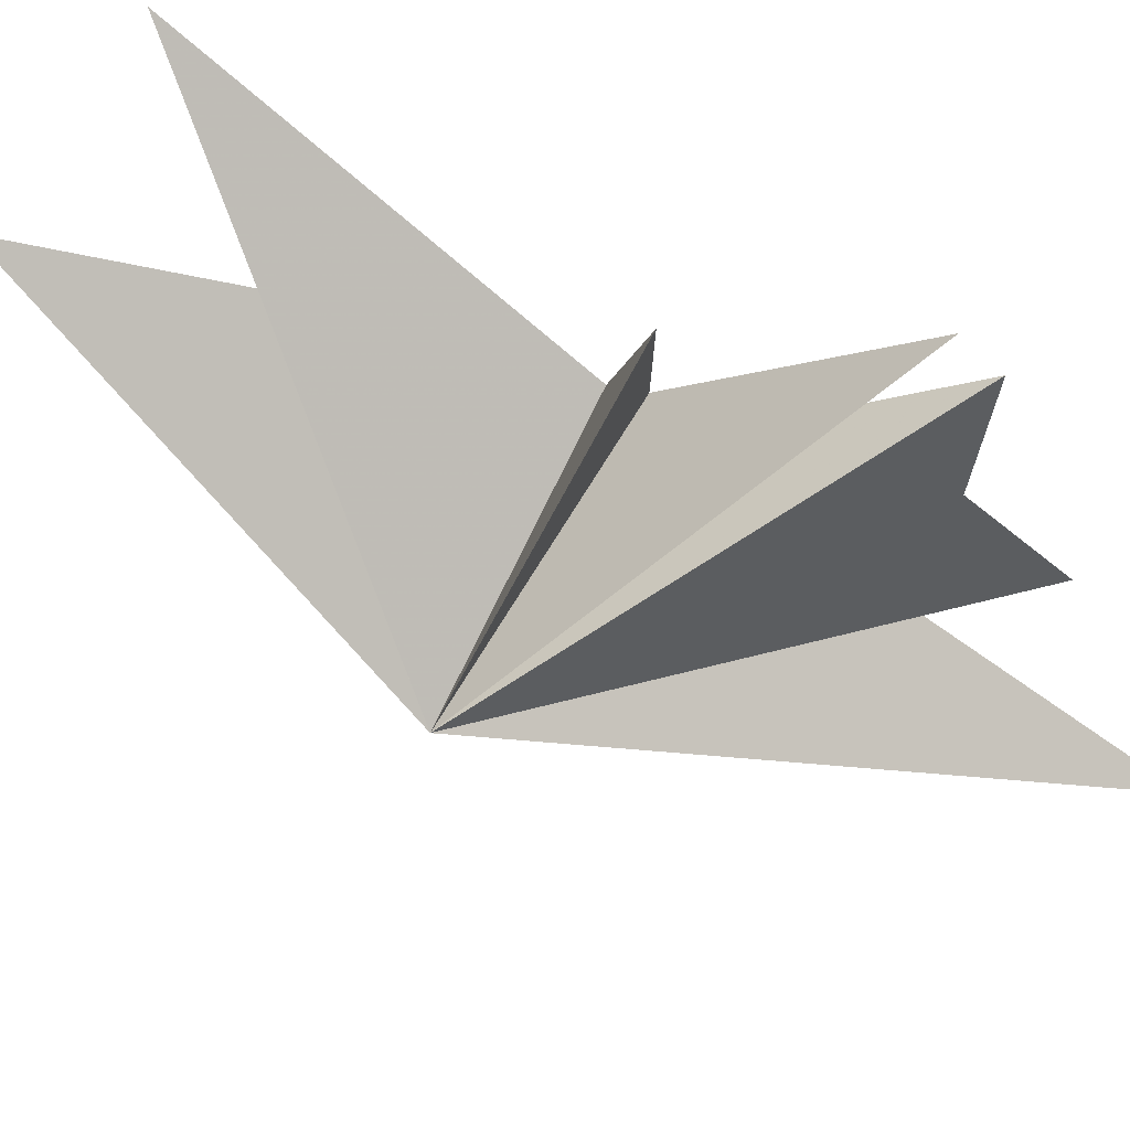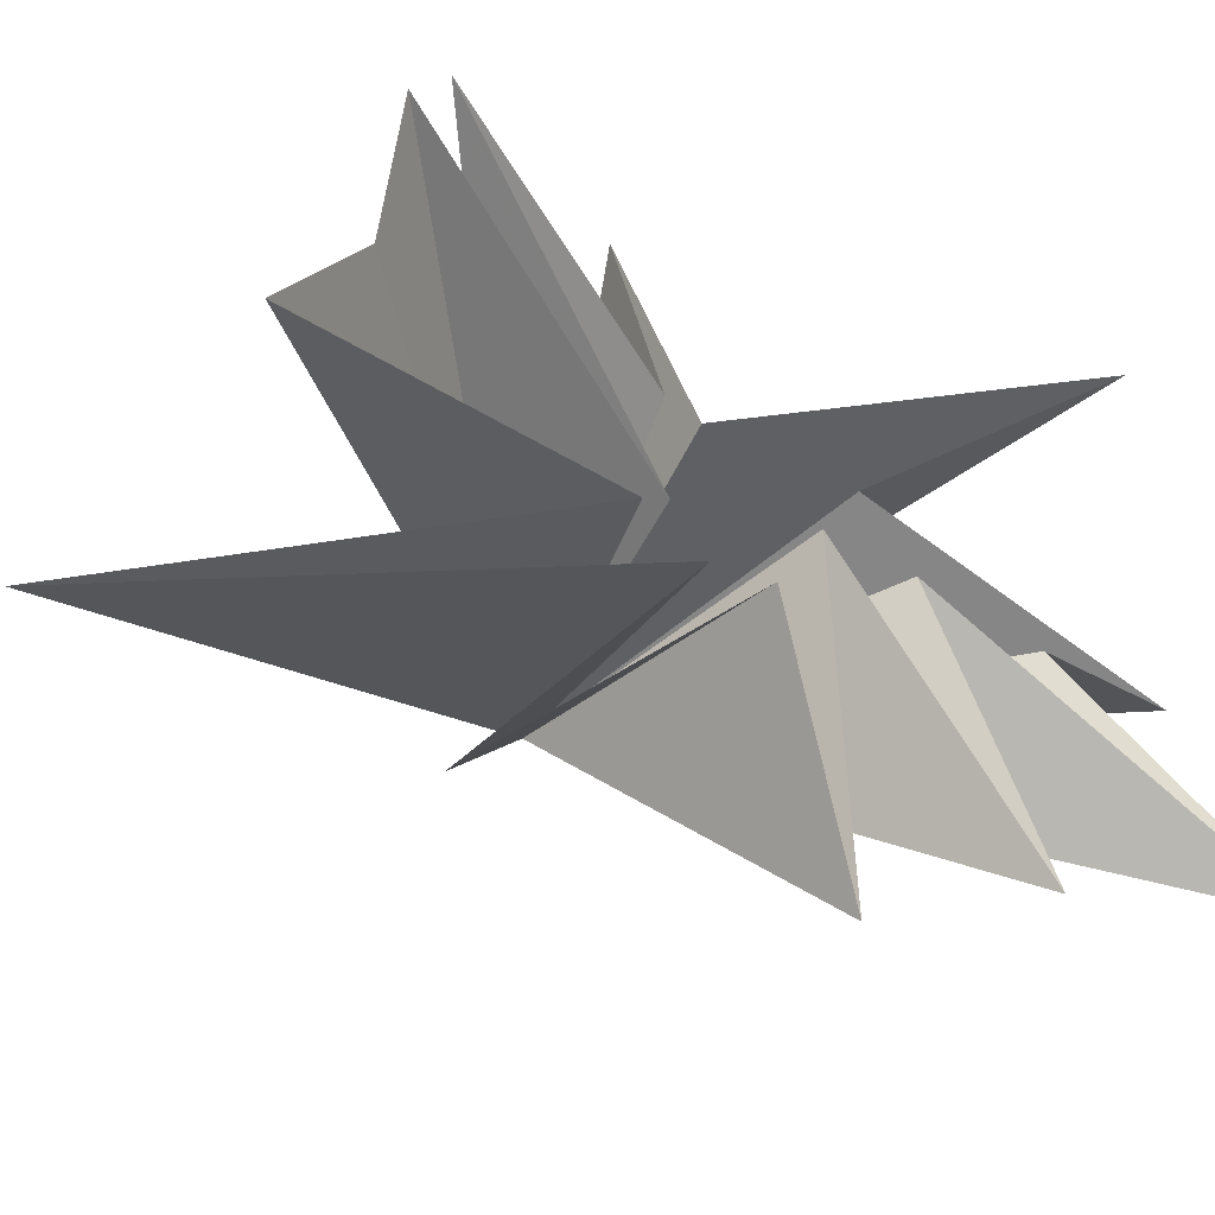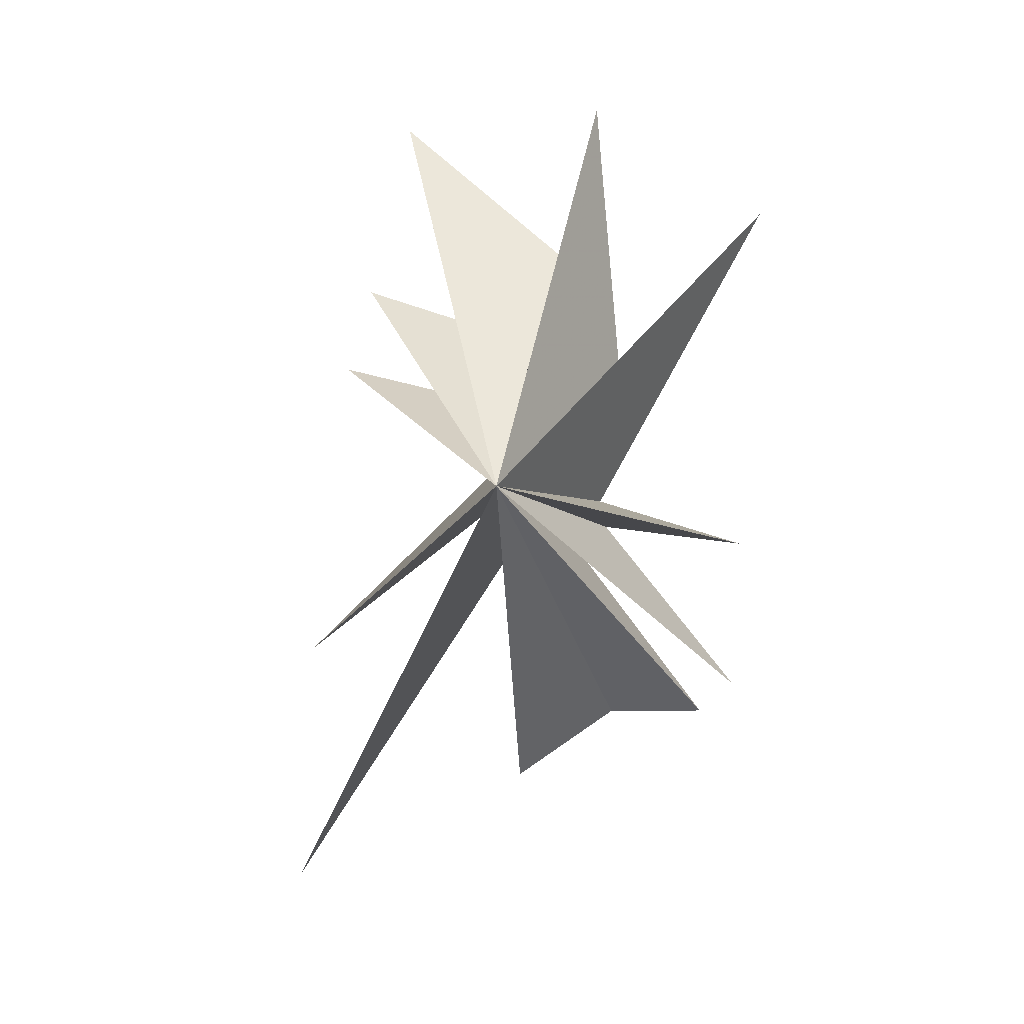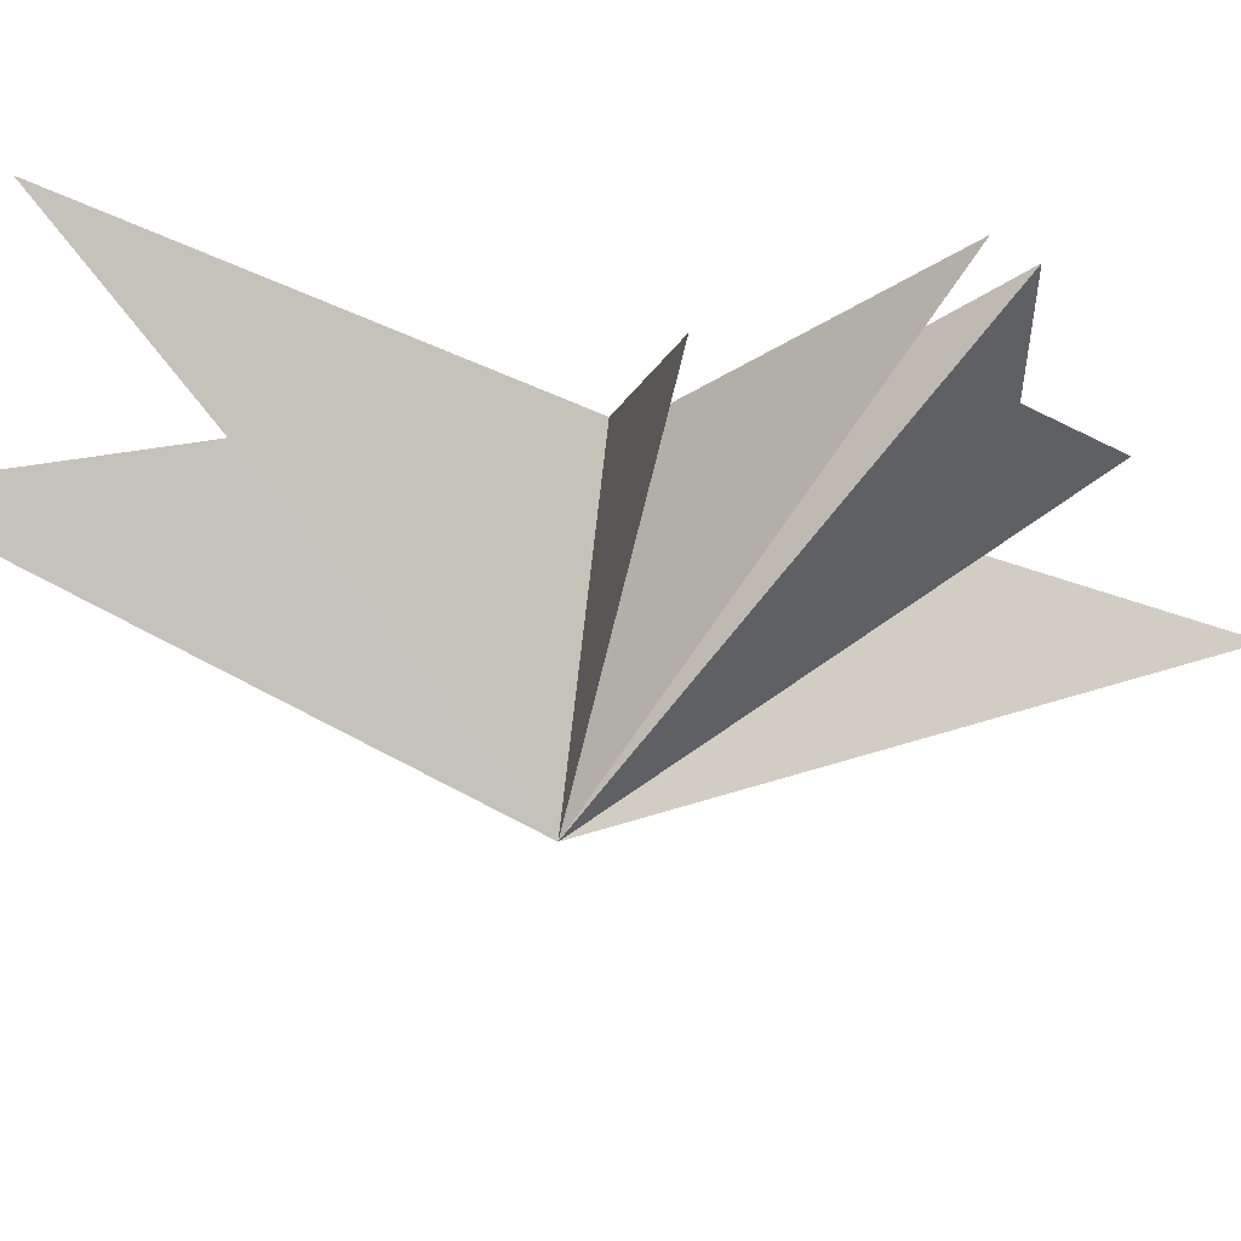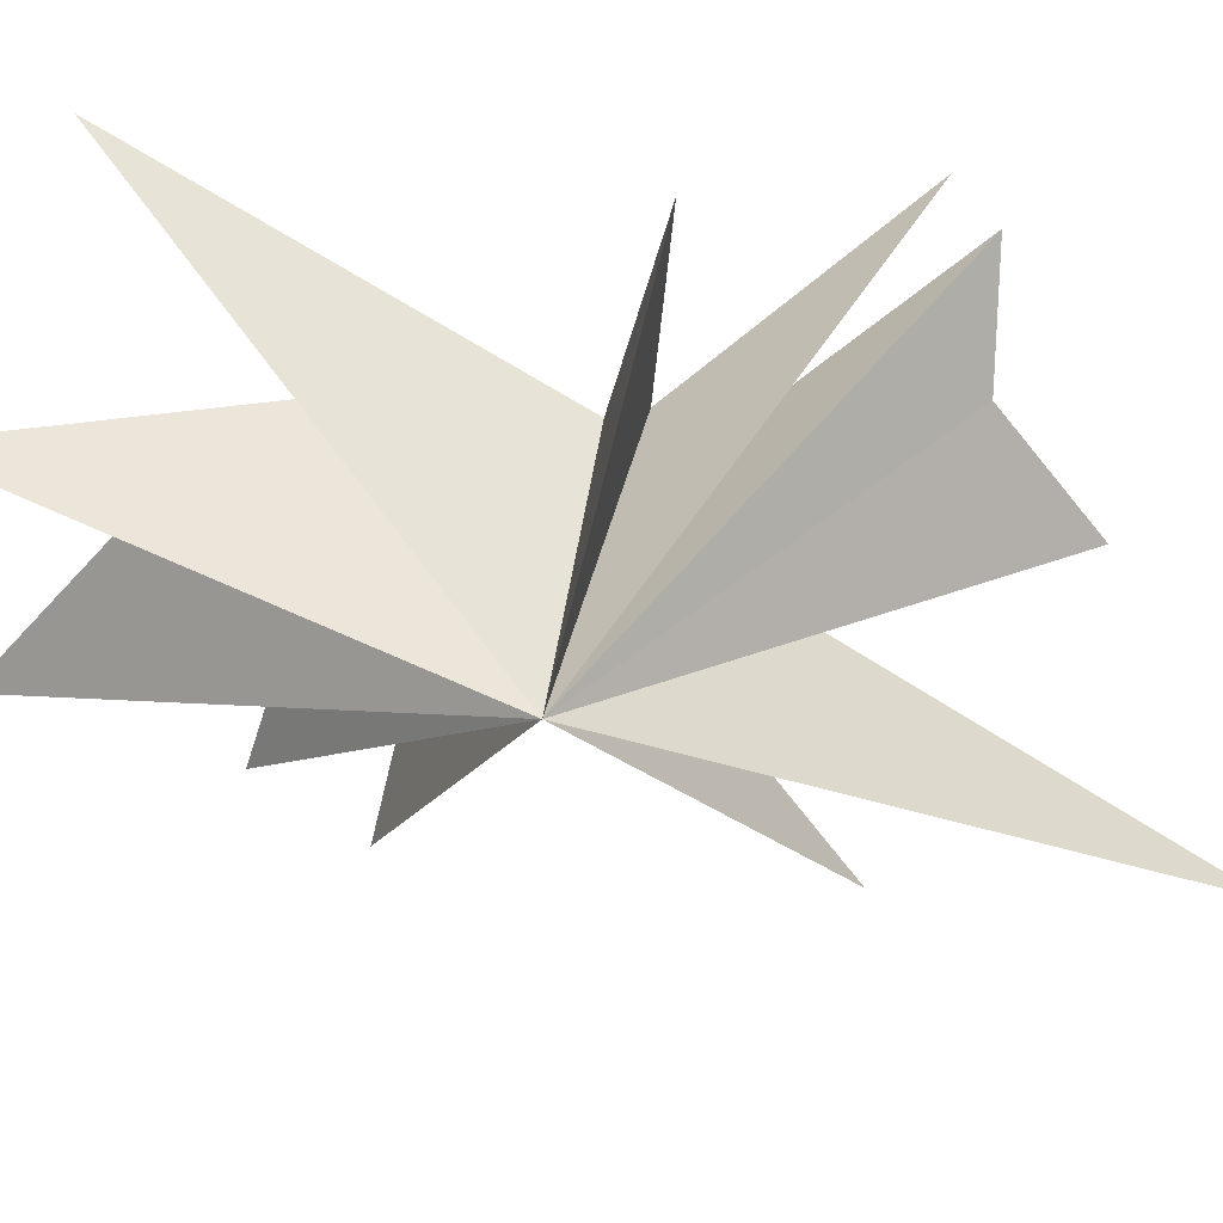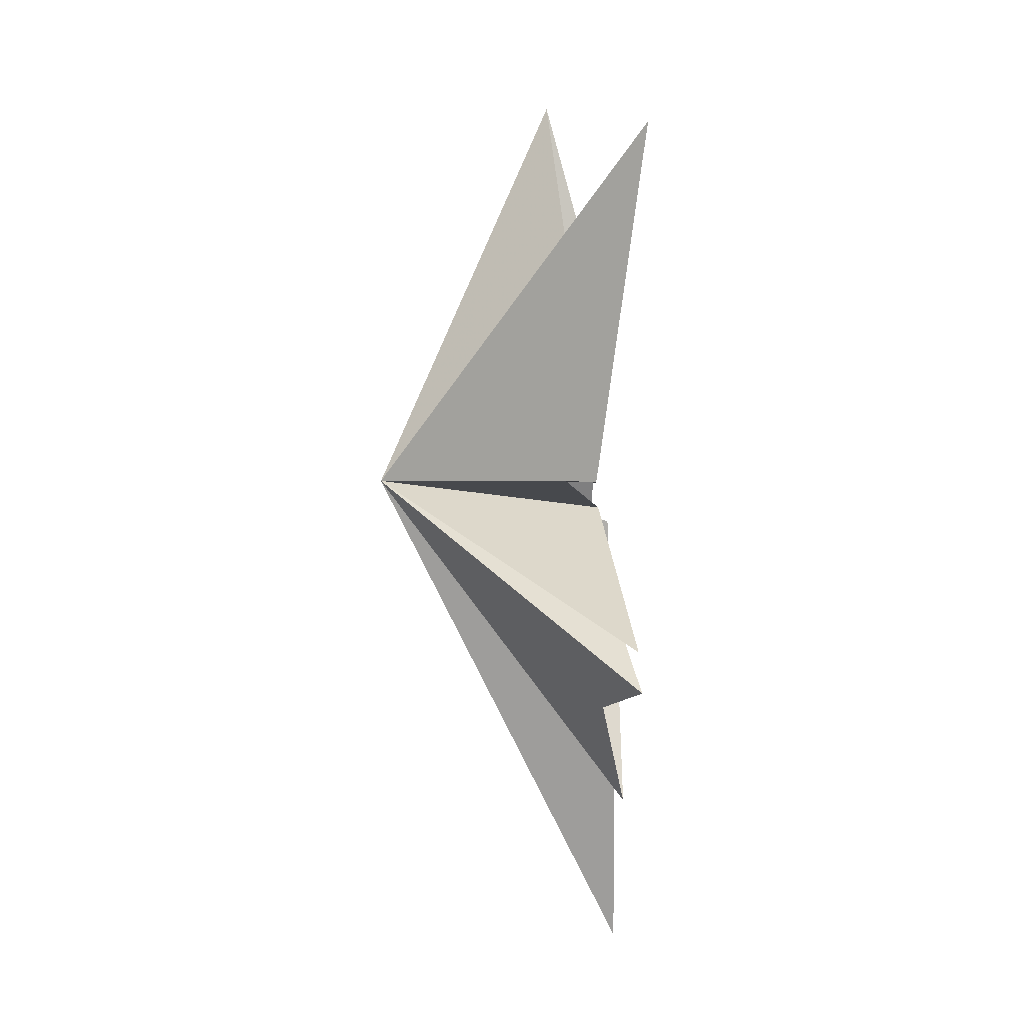
<metadata>
{"format":"obj","ext":"obj","renderer":"f3d","projection":"perspective","resolution":1024,"background":"white","views":[{"elev":64.3,"azim":111.9,"up":"+Y"},{"elev":-38.7,"azim":-125.5,"up":"+Y"},{"elev":3.5,"azim":97.2,"up":"+Z"},{"elev":64.2,"azim":90.4,"up":"+Y"},{"elev":26.3,"azim":91.7,"up":"+Y"},{"elev":-15.3,"azim":-179.4,"up":"+Z"}]}
</metadata>
<code>
v -0.02857 1.781 -6.69
v -0.6229 -0.9016 -8.69
v 0.4162 2.033 2.651
v -0.4895 -1.179 -2.265
v -1.184 5.851 7.361
v -0.5966 -7.391 -11.81
v 0.06219 1.456 -0.7332
v -0.3468 -1.629 -0.9425
v 0.2242 -6.781 -5.009
v 0.9386 5.368 -1.822
v 0.03167 -1.033 0.6008
v 0.02386 1.619 -1.453
v 1.305 -5.498 2.968
v -0.7494 5.182 -5.956
v 0.006402 0.4266 1.522
v 0.4836 0.0779 -1.04
v -0.6853 -5.228 5.211
v -0.8702 4.258 -6.767
v 0.04107 0.4087 3.414
v -1.296 -4.203 9.882
v 0.2234 0.2963 6.171
v 1.301 1.431 9.987
v 5.851 -0.717 -0.03968
f 12 10 23
f 23 10 7
f 23 7 5
f 23 5 3
f 23 3 22
f 23 22 21
f 23 21 20
f 23 20 19
f 23 19 17
f 23 17 15
f 23 15 13
f 23 13 11
f 23 11 9
f 23 9 8
f 23 8 6
f 23 6 4
f 23 4 2
f 23 2 1
f 23 1 18
f 23 18 16
f 23 16 14
f 23 14 12

</code>
